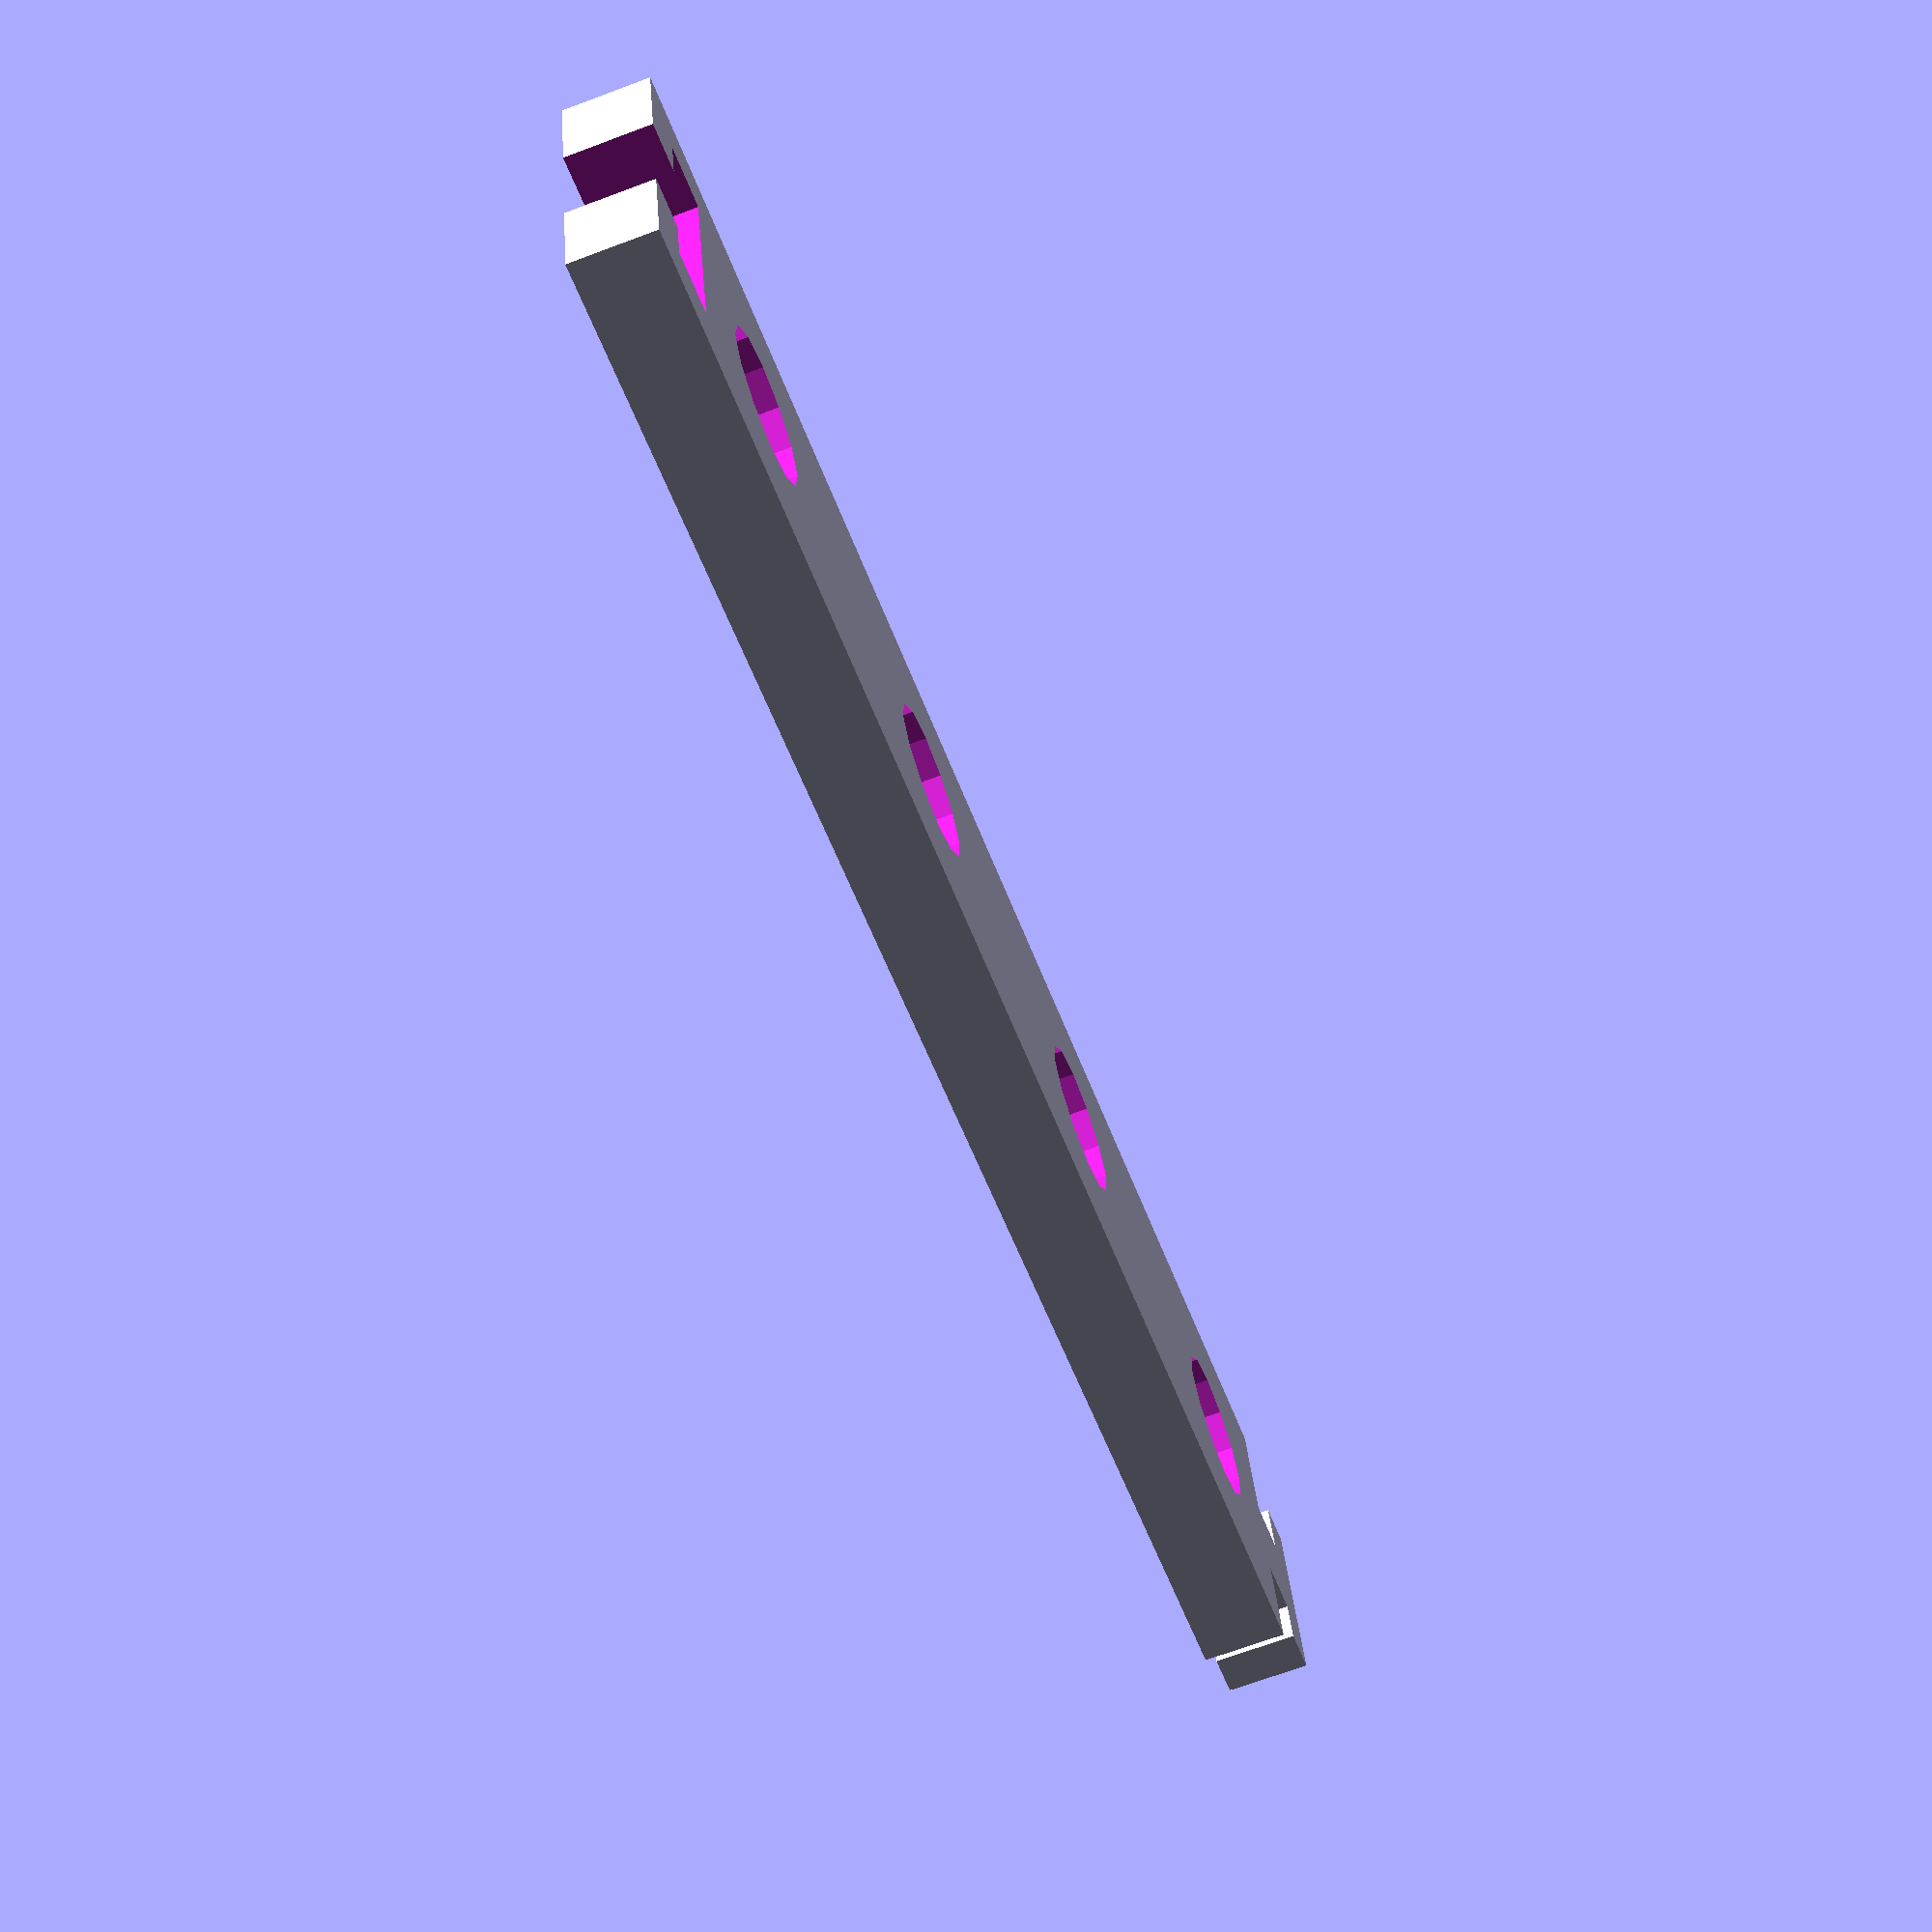
<openscad>
// The goal of that project is to provide combinable spacers for some geophysical measurement equipment. In that case there are two types of hole, large ones for power electrodes and small ones for measurement electrodes.

// This is now the definition for the spacer with only large holes.
module spacer_large()
{  
   difference(){ 
   union(){
    cube([80,15,4]);
     translate([-4.8,2.7,0]){cube([2.1,9.6,4]);
           }
       translate([-4.8,5.5,0]){cube([5,4.6,4]);
             }
       }
    translate([ 7.5,7.5,-0.1]){cylinder(4.2,r=3.6);}
    translate([67.5,7.5,-0.1]){cylinder(4.2,r=3.6);}
    translate([27.5,7.5,-0.1]){cylinder(4.2,r=3.6);}   
    translate([47.5,7.5,-0.1]){cylinder(4.2,r=3.6);}
    translate([74.8,2.4,-0.1]){cube([2.9,10.2,4.2]);} 
    translate([74.8,4.8,-0.1]){cube([5.3,5.4,4.2]);}
}
}
spacer_large();

</openscad>
<views>
elev=248.3 azim=347.3 roll=249.4 proj=p view=solid
</views>
